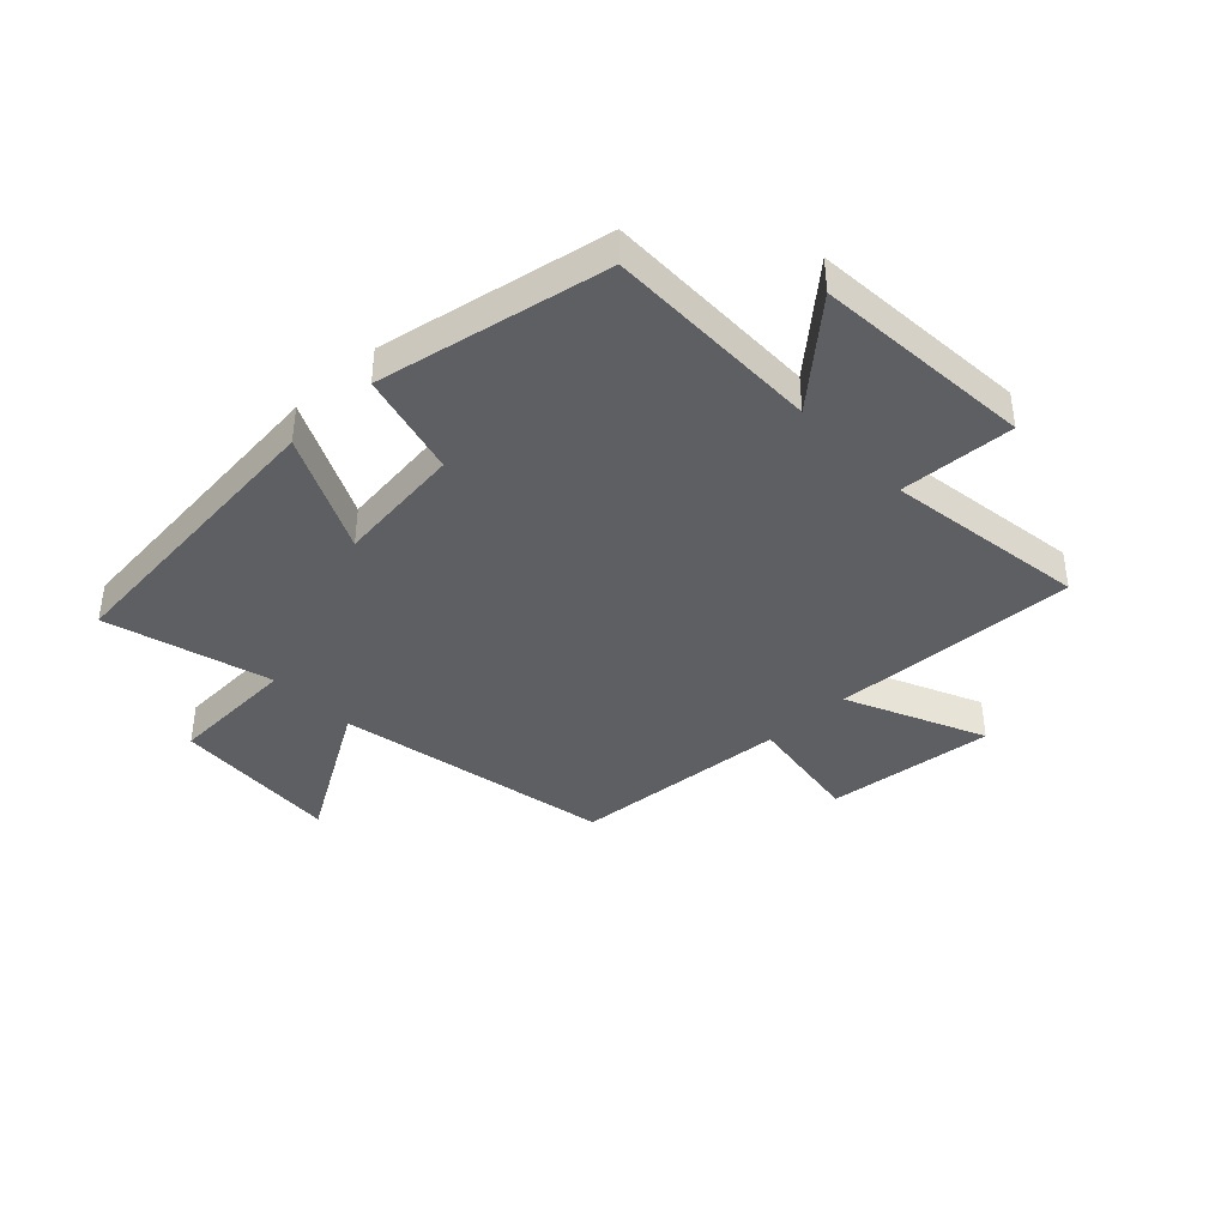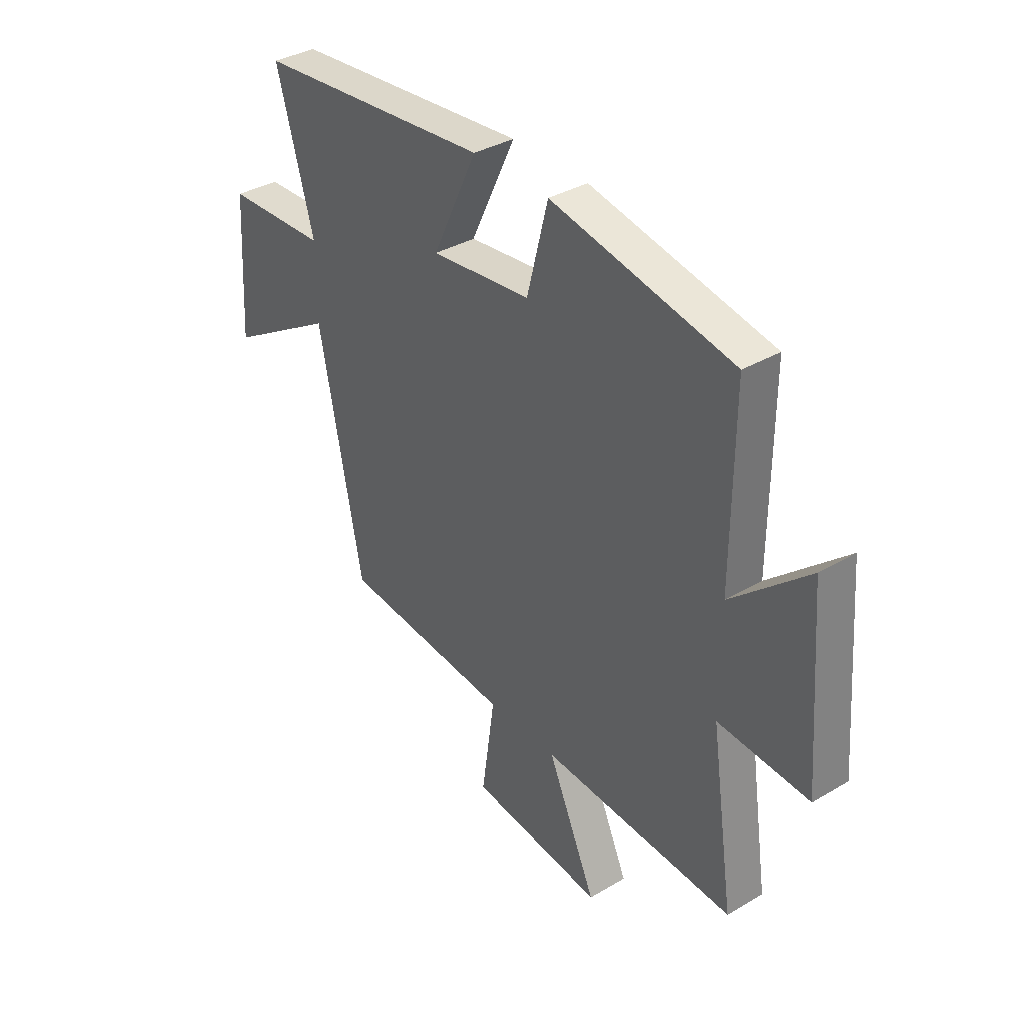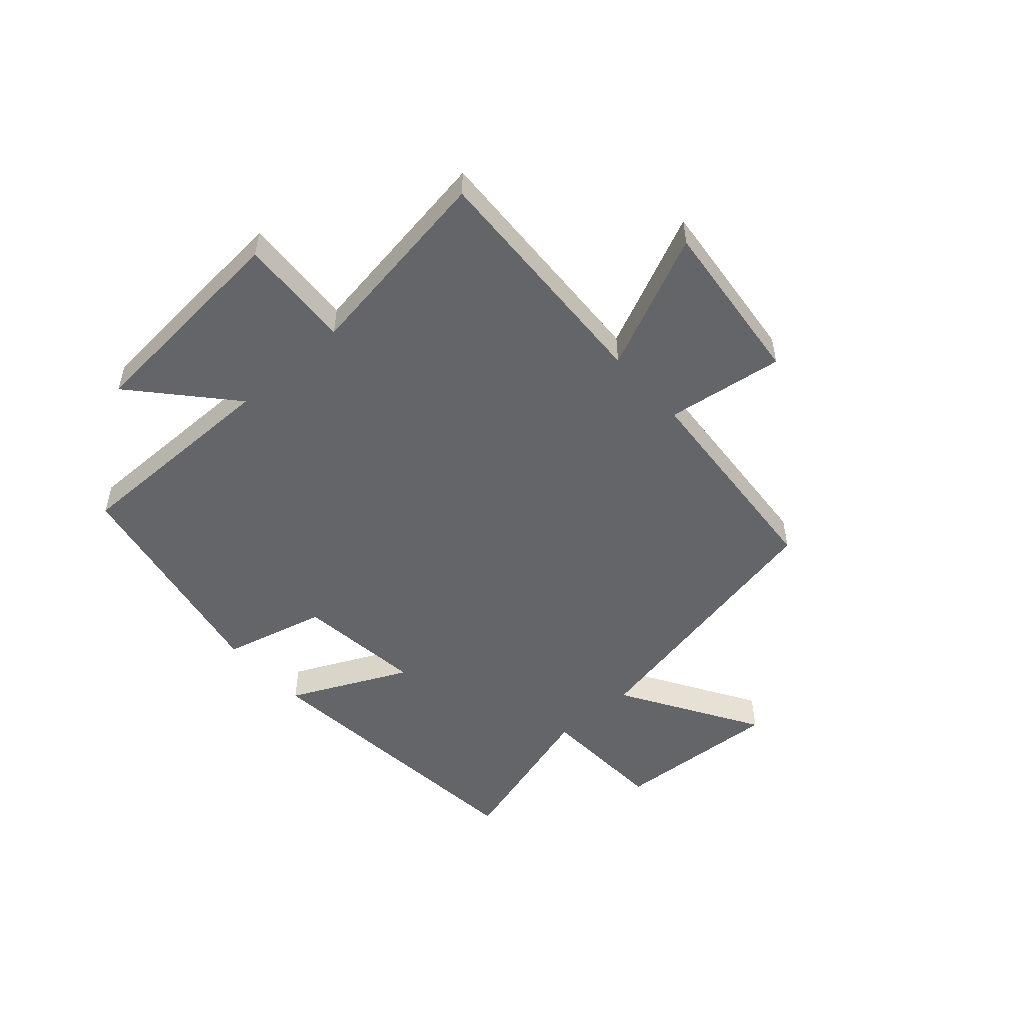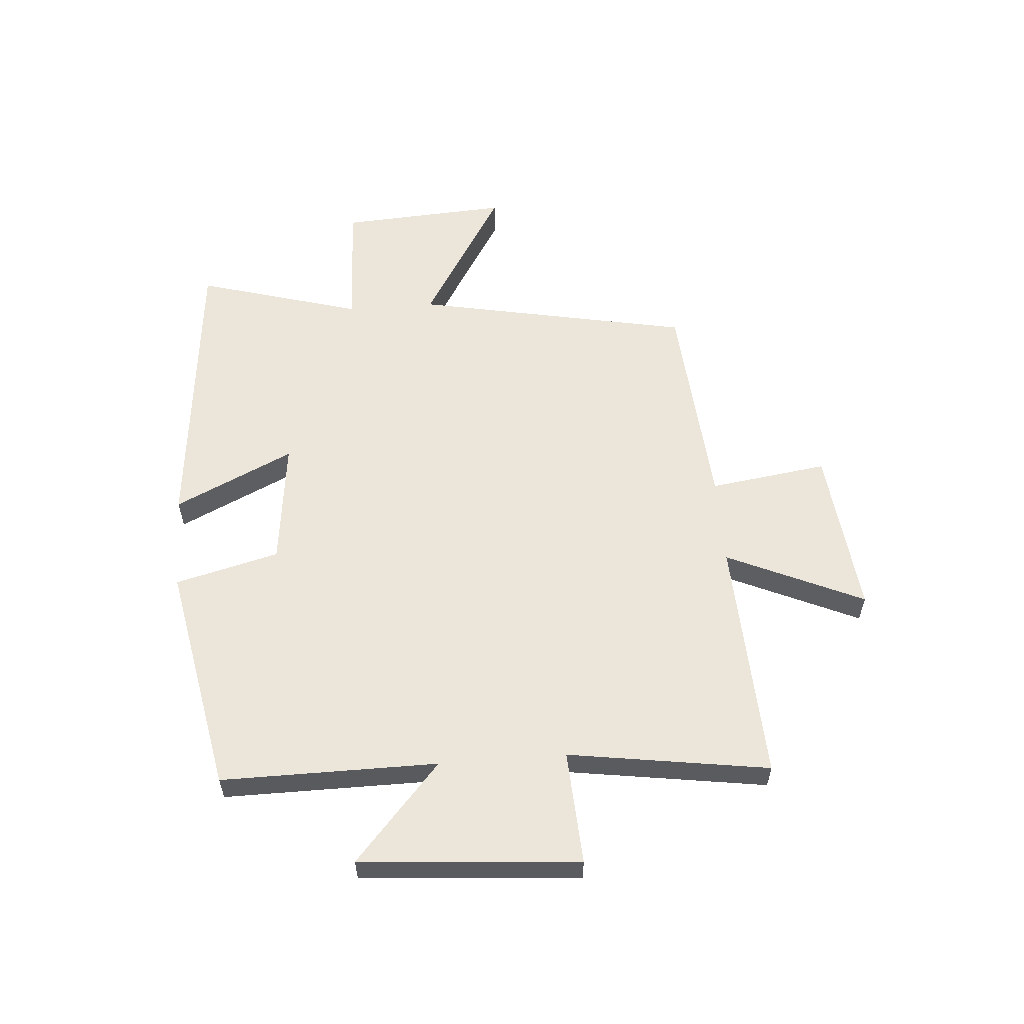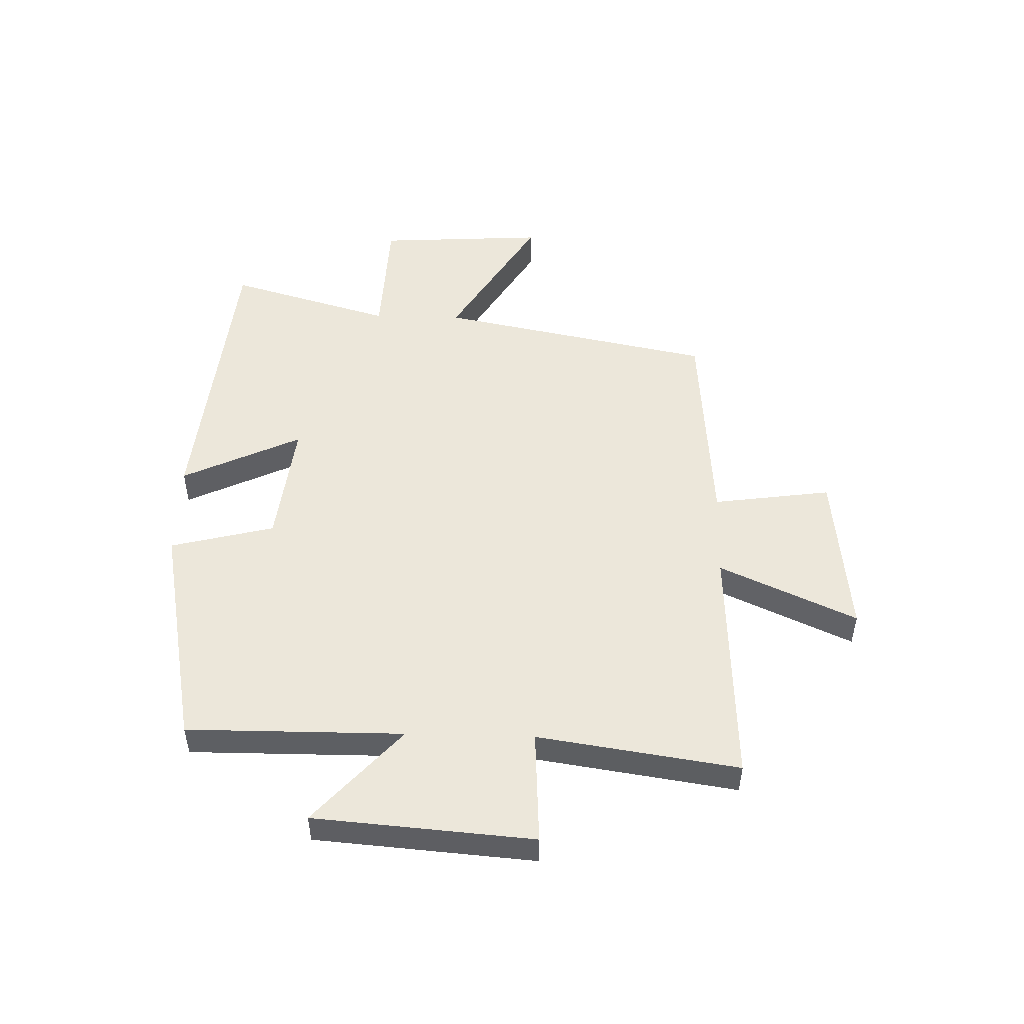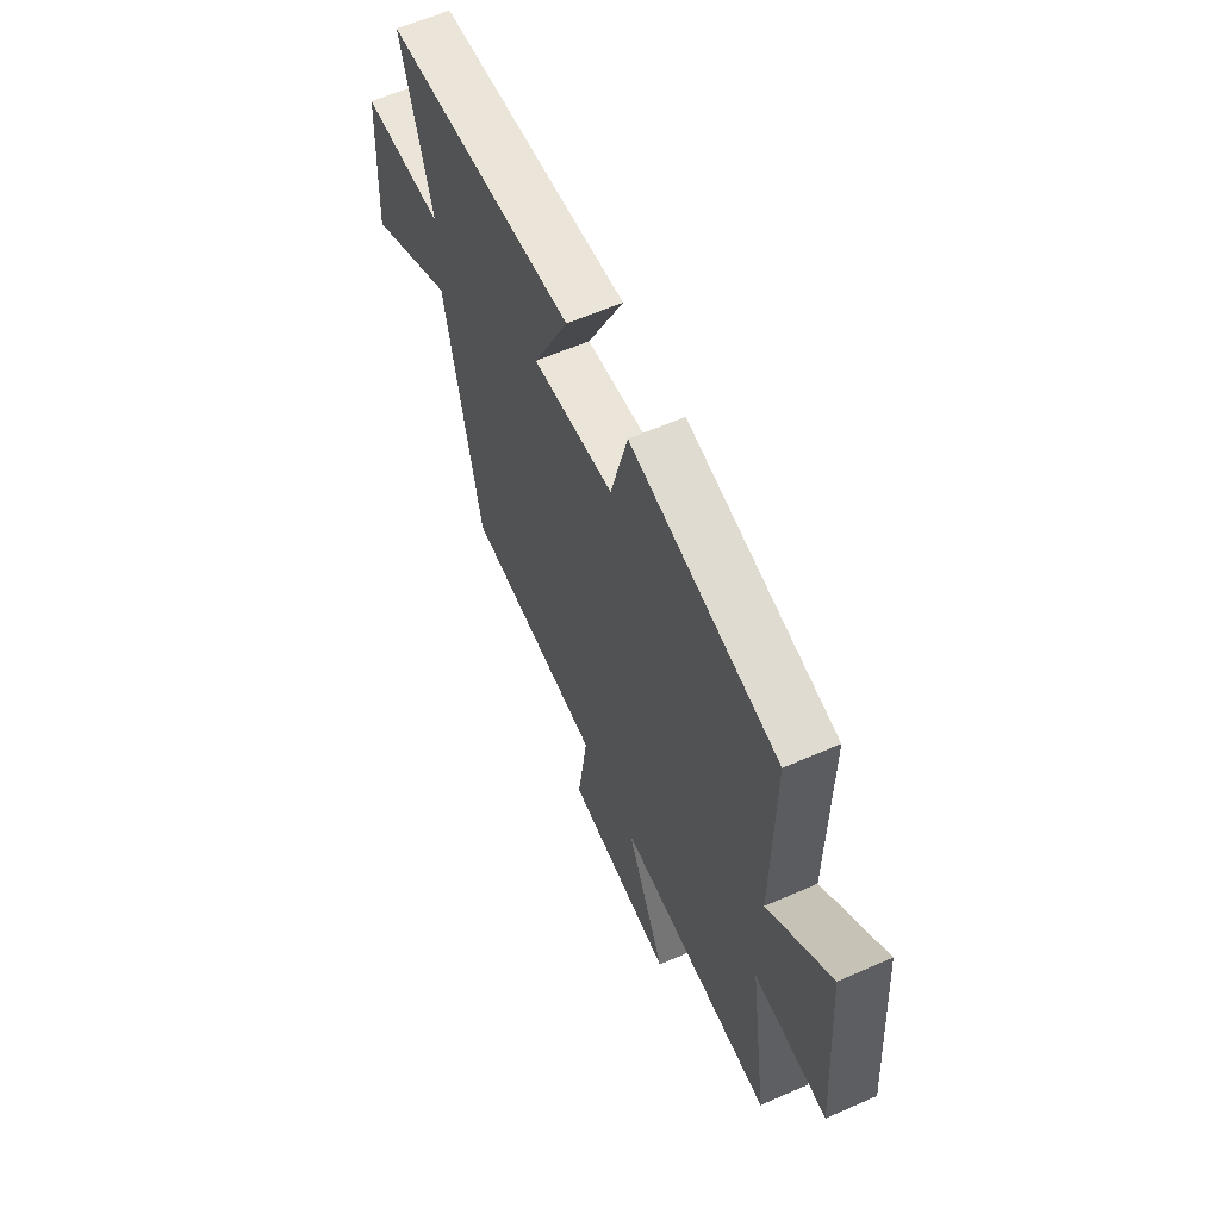
<metadata>
{"format":"obj","ext":"obj","renderer":"f3d","projection":"perspective","resolution":1024,"background":"white","views":[{"elev":-40.0,"azim":43.5,"up":"+Y"},{"elev":36.0,"azim":52.3,"up":"+Z"},{"elev":-51.4,"azim":131.7,"up":"+Y"},{"elev":57.6,"azim":85.6,"up":"+Y"},{"elev":50.3,"azim":91.6,"up":"+Y"},{"elev":60.9,"azim":65.9,"up":"+Z"}]}
</metadata>
<code>
v 0.502 0.07 0.423
v 0.5 0.07 0.048
v 0.668 0.07 0.197
v 0.698 0.07 -0.183
v 0.5 0.07 -0.172
v 0.552 0.07 -0.52
v 0.128 0.07 -0.5
v 0.235 0.07 -0.737
v -0.057 0.07 -0.705
v -0.028 0.07 -0.5
v -0.405 0.07 -0.47
v -0.5 0.07 0.008
v -0.742 0.07 -0.138
v -0.724 0.07 0.154
v -0.5 0.07 0.164
v -0.582 0.07 0.449
v -0.064 0.07 0.5
v -0.162 0.07 0.294
v 0.058 0.07 0.32
v 0.104 0.07 0.5
v 0.502 0 0.423
v 0.5 0 0.048
v 0.668 0 0.197
v 0.698 0 -0.183
v 0.5 0 -0.172
v 0.552 0 -0.52
v 0.128 0 -0.5
v 0.235 0 -0.737
v -0.057 0 -0.705
v -0.028 0 -0.5
v -0.405 0 -0.47
v -0.5 0 0.008
v -0.742 0 -0.138
v -0.724 0 0.154
v -0.5 0 0.164
v -0.582 0 0.449
v -0.064 0 0.5
v -0.162 0 0.294
v 0.058 0 0.32
v 0.104 0 0.5
f 19 20 1 2
f 18 19 2
f 15 16 17 18
f 15 18 2
f 12 13 14 15
f 10 11 12 15
f 10 15 2
f 7 8 9 10
f 7 10 2 3
f 5 6 7
f 5 7 3
f 3 4 5
f 22 21 40 39
f 22 39 38
f 38 37 36 35
f 22 38 35
f 35 34 33 32
f 35 32 31 30
f 22 35 30
f 30 29 28 27
f 23 22 30 27
f 27 26 25
f 23 27 25
f 25 24 23
f 1 21 22 2
f 2 22 23 3
f 3 23 24 4
f 4 24 25 5
f 5 25 26 6
f 6 26 27 7
f 7 27 28 8
f 8 28 29 9
f 9 29 30 10
f 10 30 31 11
f 11 31 32 12
f 12 32 33 13
f 13 33 34 14
f 14 34 35 15
f 15 35 36 16
f 16 36 37 17
f 17 37 38 18
f 18 38 39 19
f 19 39 40 20
f 20 40 21 1

</code>
